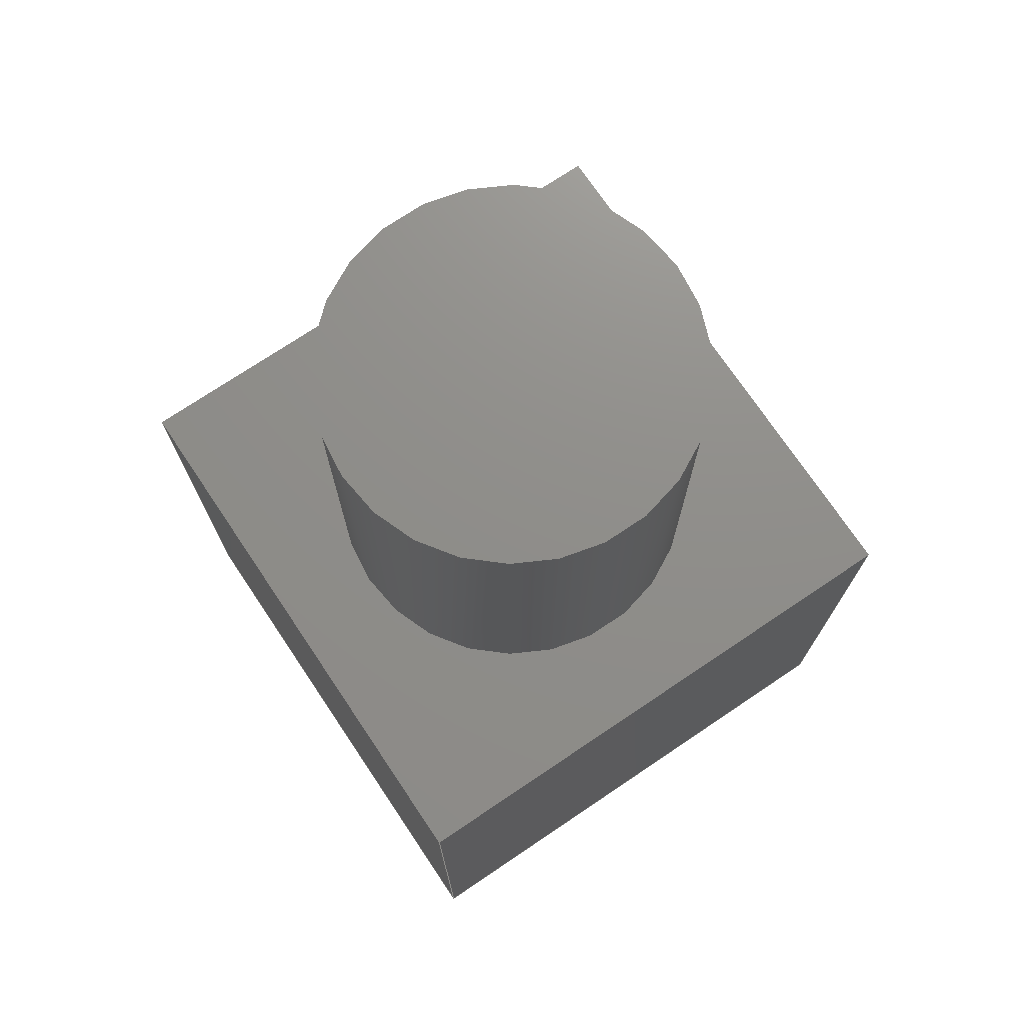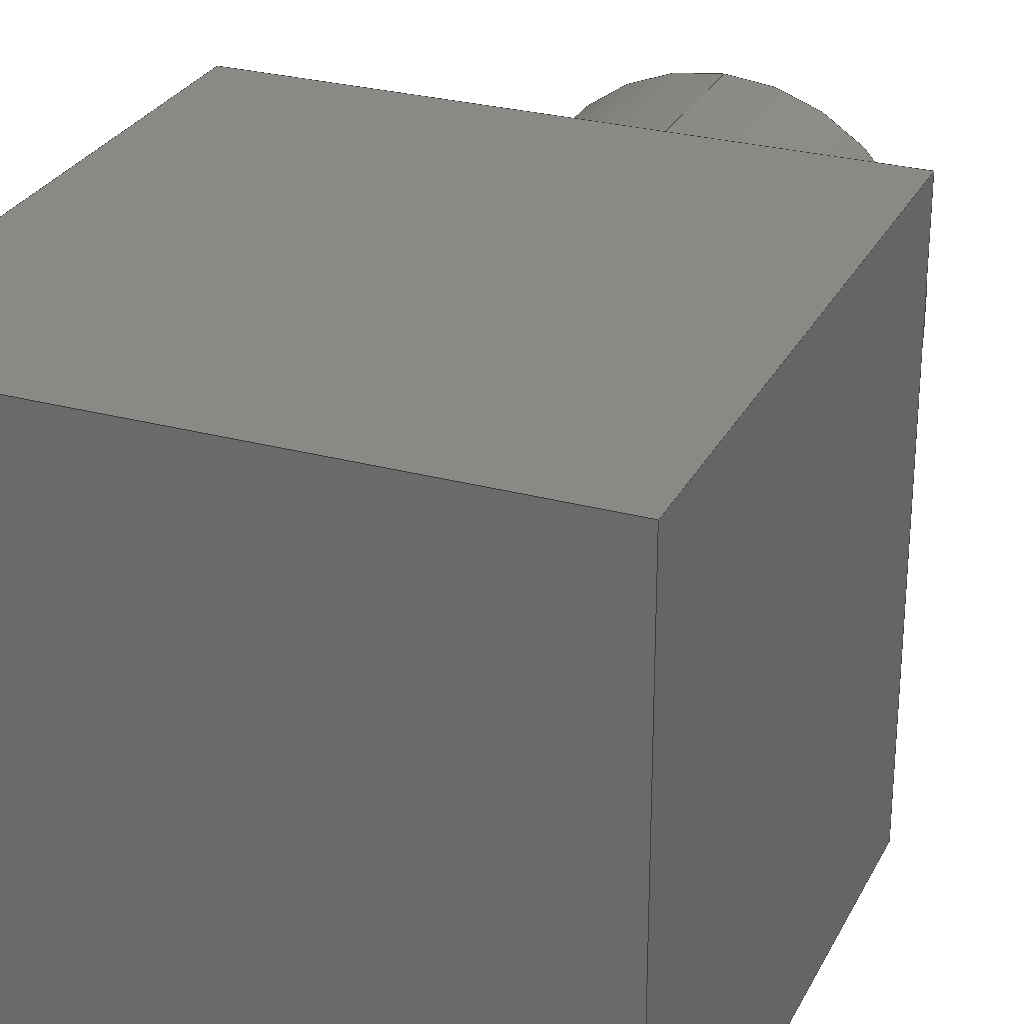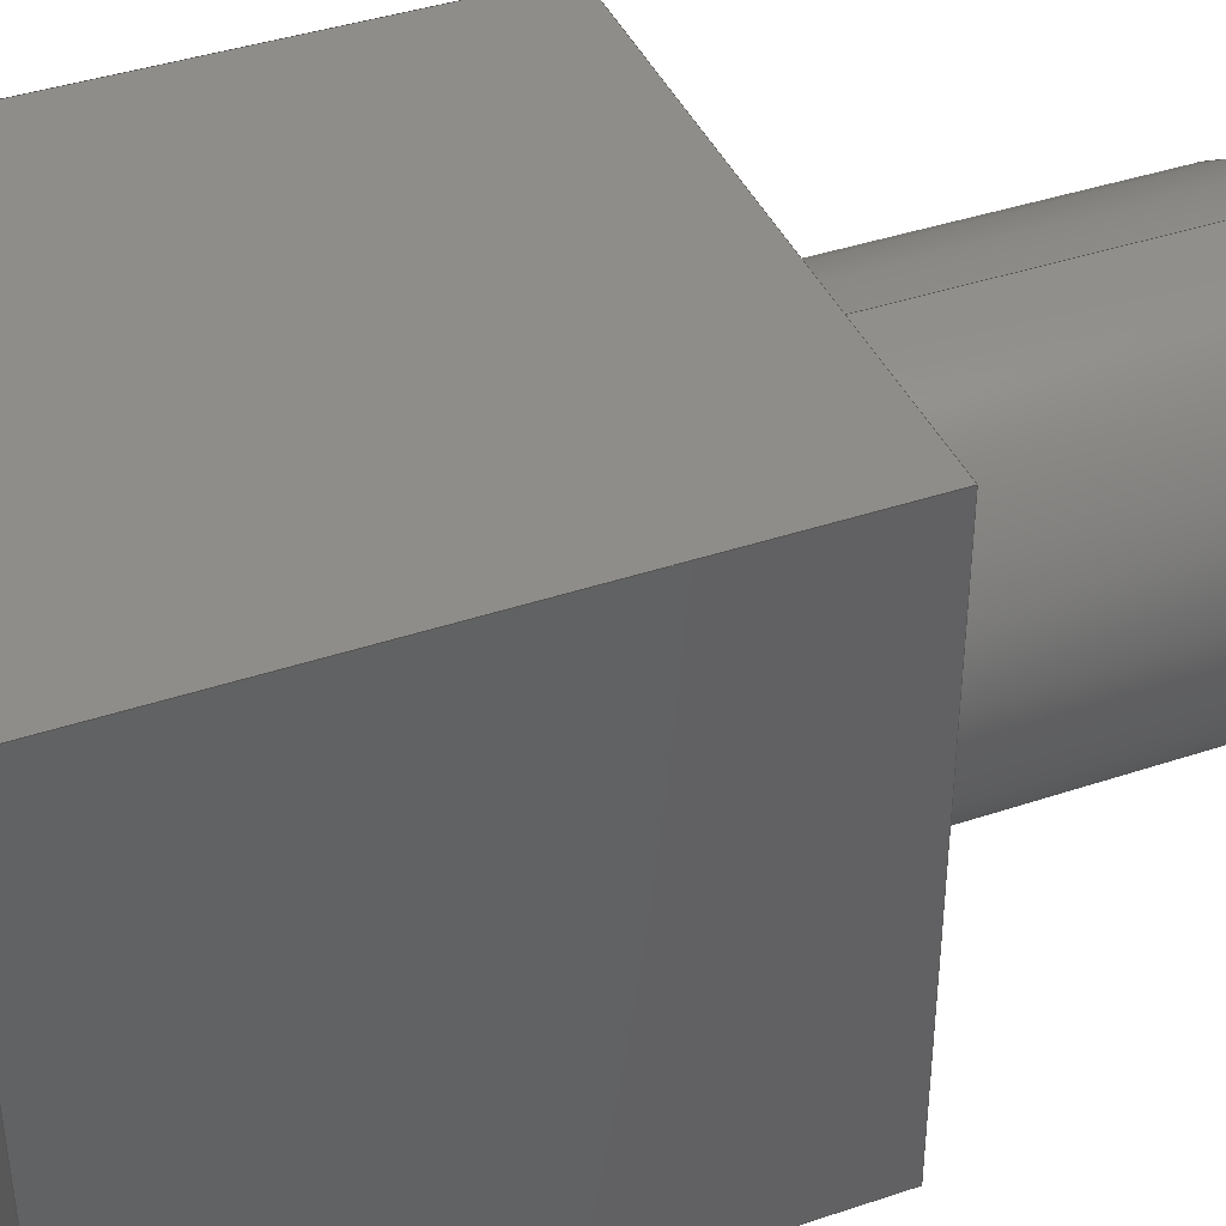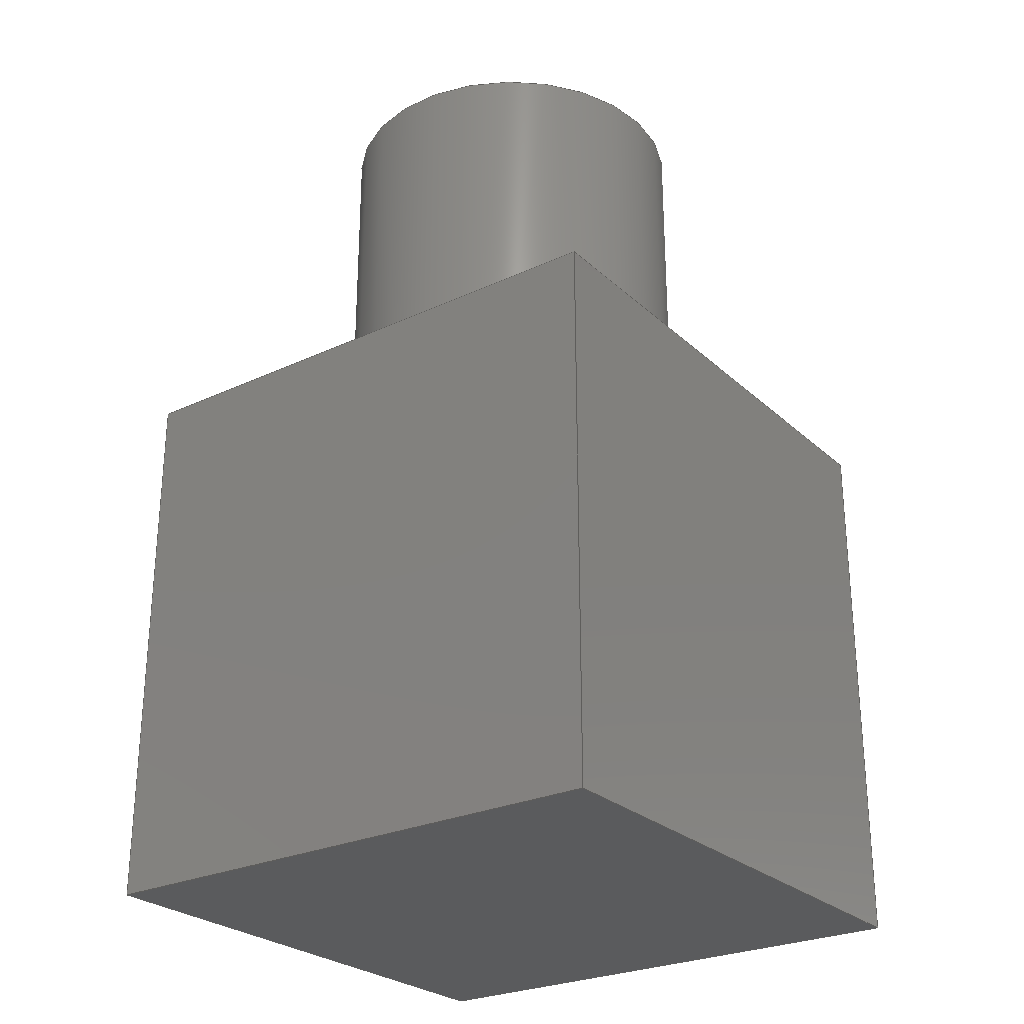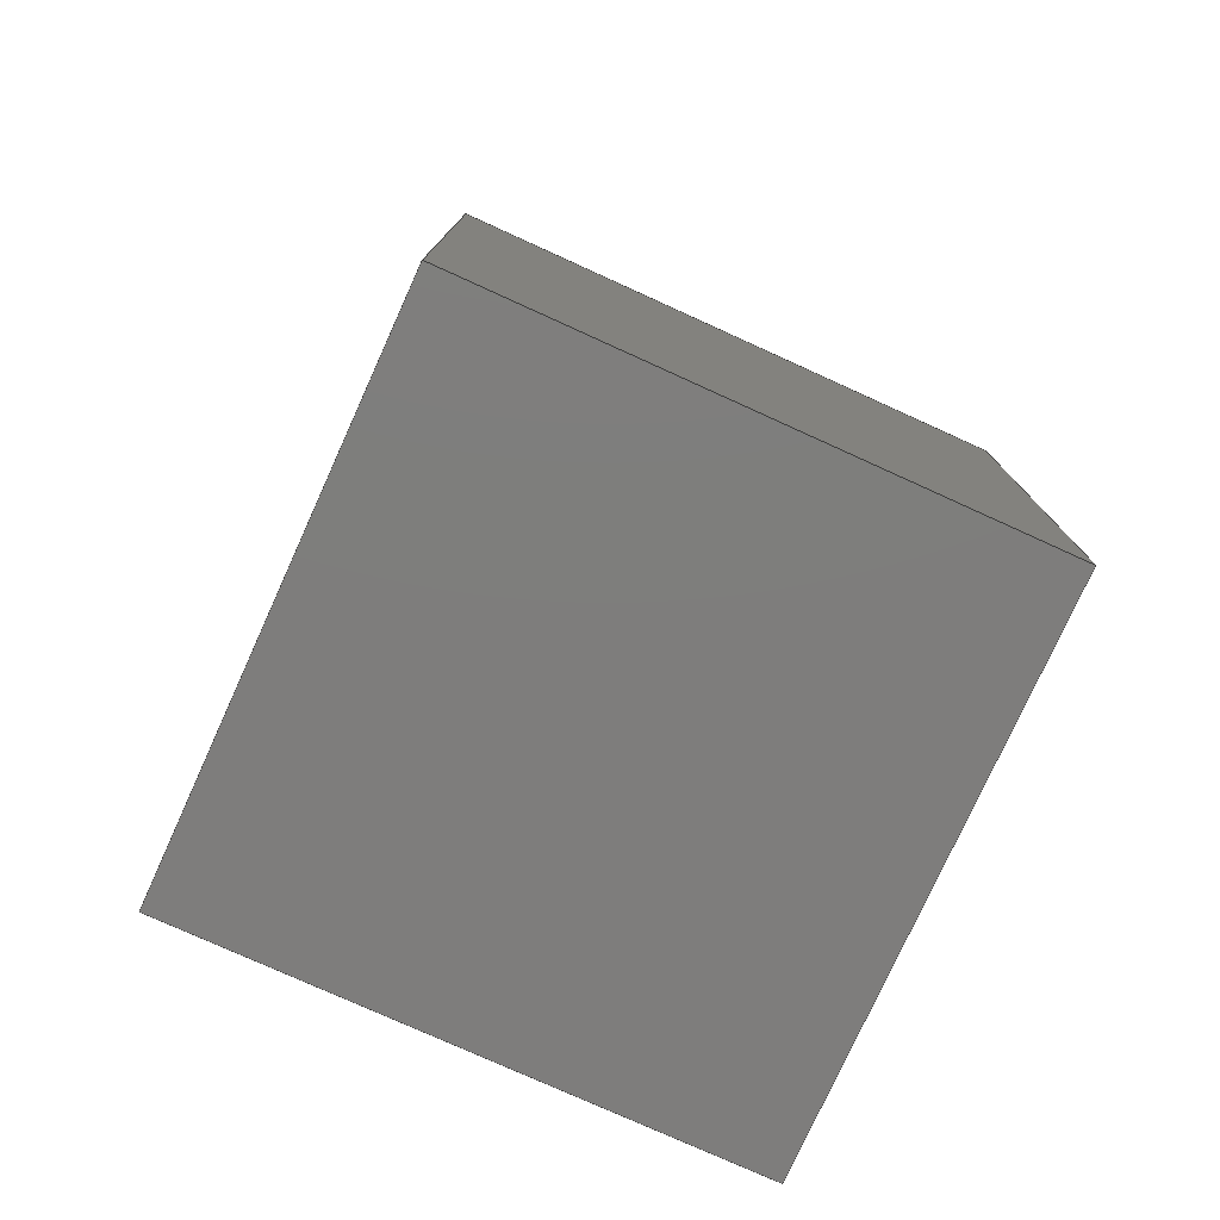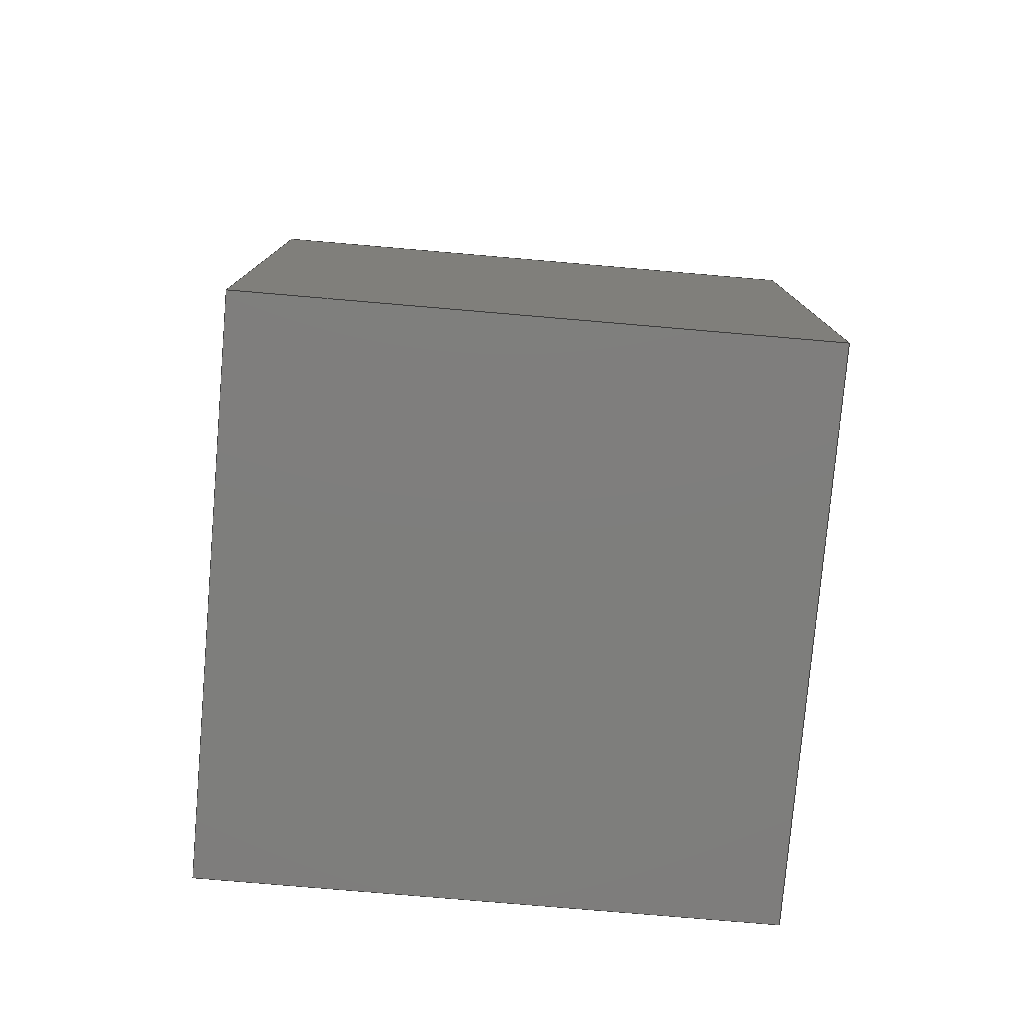
<metadata>
{"format":"step","ext":"stp","renderer":"f3d","projection":"perspective","resolution":1024,"background":"white","views":[{"elev":73.5,"azim":56.1,"up":"+Z"},{"elev":27.9,"azim":-157.6,"up":"+Y"},{"elev":40.5,"azim":-112.4,"up":"+Y"},{"elev":-26.7,"azim":-54.0,"up":"+Z"},{"elev":-77.4,"azim":65.6,"up":"+Z"},{"elev":-77.9,"azim":-94.9,"up":"+Z"}]}
</metadata>
<code>
ISO-10303-21;
DATA;
#1=SHAPE_REPRESENTATION_RELATIONSHIP('None',
'relationship between cube_cylinder-None and cube_cylinder-None',#13,#2);
#2=ADVANCED_BREP_SHAPE_REPRESENTATION('cube_cylinder-None',(#23),#218);
#3=SHAPE_DEFINITION_REPRESENTATION(#4,#13);
#4=PRODUCT_DEFINITION_SHAPE('','',#5);
#5=PRODUCT_DEFINITION(' ','',#7,#6);
#6=PRODUCT_DEFINITION_CONTEXT('part definition',#12,'design');
#7=PRODUCT_DEFINITION_FORMATION_WITH_SPECIFIED_SOURCE(' ',' ',#9,.NOT_KNOWN.);
#8=PRODUCT_RELATED_PRODUCT_CATEGORY('part','',(#9));
#9=PRODUCT('cube_cylinder','cube_cylinder',' ',(#10));
#10=PRODUCT_CONTEXT(' ',#12,'mechanical');
#11=APPLICATION_PROTOCOL_DEFINITION('international standard',
'automotive_design',2001,#12);
#12=APPLICATION_CONTEXT(
'core data for automotive mechanical design processes');
#13=SHAPE_REPRESENTATION('cube_cylinder-None',(#139),#218);
#14=PRESENTATION_LAYER_ASSIGNMENT('1','Layer 1',(#23));
#15=STYLED_ITEM('',(#16),#23);
#16=PRESENTATION_STYLE_ASSIGNMENT((#17));
#17=SURFACE_STYLE_USAGE(.BOTH.,#18);
#18=SURFACE_SIDE_STYLE('',(#19));
#19=SURFACE_STYLE_FILL_AREA(#20);
#20=FILL_AREA_STYLE('',(#21));
#21=FILL_AREA_STYLE_COLOUR('',#22);
#22=COLOUR_RGB('Medium Steel',0.5961,0.6667,0.6863);
#23=MANIFOLD_SOLID_BREP('',#24);
#24=CLOSED_SHELL('',(#32,#33,#34,#35,#36,#37,#38,#39));
#25=CYLINDRICAL_SURFACE('',#148,5);
#26=FACE_OUTER_BOUND('',#55,.T.);
#27=FACE_OUTER_BOUND('',#56,.T.);
#28=FACE_OUTER_BOUND('',#57,.T.);
#29=FACE_OUTER_BOUND('',#58,.T.);
#30=FACE_OUTER_BOUND('',#59,.T.);
#31=FACE_OUTER_BOUND('',#62,.T.);
#32=ADVANCED_FACE('',(#49,#50),#40,.T.);
#33=ADVANCED_FACE('',(#26),#41,.T.);
#34=ADVANCED_FACE('',(#27),#42,.T.);
#35=ADVANCED_FACE('',(#28),#43,.T.);
#36=ADVANCED_FACE('',(#29),#44,.T.);
#37=ADVANCED_FACE('',(#30),#45,.T.);
#38=ADVANCED_FACE('',(#51,#52),#25,.T.);
#39=ADVANCED_FACE('',(#31),#46,.F.);
#40=PLANE('',#141);
#41=PLANE('',#142);
#42=PLANE('',#143);
#43=PLANE('',#144);
#44=PLANE('',#145);
#45=PLANE('',#146);
#46=PLANE('',#149);
#47=CIRCLE('',#140,5);
#48=CIRCLE('',#147,5);
#49=FACE_BOUND('',#53,.T.);
#50=FACE_BOUND('',#54,.T.);
#51=FACE_BOUND('',#60,.T.);
#52=FACE_BOUND('',#61,.T.);
#53=EDGE_LOOP('',(#63,#64,#65,#66));
#54=EDGE_LOOP('',(#67));
#55=EDGE_LOOP('',(#68,#69,#70,#71));
#56=EDGE_LOOP('',(#72,#73,#74,#75));
#57=EDGE_LOOP('',(#76,#77,#78,#79));
#58=EDGE_LOOP('',(#80,#81,#82,#83));
#59=EDGE_LOOP('',(#84,#85,#86,#87));
#60=EDGE_LOOP('',(#88));
#61=EDGE_LOOP('',(#89));
#62=EDGE_LOOP('',(#90));
#63=ORIENTED_EDGE('',*,*,#101,.F.);
#64=ORIENTED_EDGE('',*,*,#102,.F.);
#65=ORIENTED_EDGE('',*,*,#103,.F.);
#66=ORIENTED_EDGE('',*,*,#104,.F.);
#67=ORIENTED_EDGE('',*,*,#105,.T.);
#68=ORIENTED_EDGE('',*,*,#106,.T.);
#69=ORIENTED_EDGE('',*,*,#101,.T.);
#70=ORIENTED_EDGE('',*,*,#107,.F.);
#71=ORIENTED_EDGE('',*,*,#108,.T.);
#72=ORIENTED_EDGE('',*,*,#107,.T.);
#73=ORIENTED_EDGE('',*,*,#104,.T.);
#74=ORIENTED_EDGE('',*,*,#109,.F.);
#75=ORIENTED_EDGE('',*,*,#110,.T.);
#76=ORIENTED_EDGE('',*,*,#109,.T.);
#77=ORIENTED_EDGE('',*,*,#103,.T.);
#78=ORIENTED_EDGE('',*,*,#111,.F.);
#79=ORIENTED_EDGE('',*,*,#112,.T.);
#80=ORIENTED_EDGE('',*,*,#113,.F.);
#81=ORIENTED_EDGE('',*,*,#108,.F.);
#82=ORIENTED_EDGE('',*,*,#110,.F.);
#83=ORIENTED_EDGE('',*,*,#112,.F.);
#84=ORIENTED_EDGE('',*,*,#113,.T.);
#85=ORIENTED_EDGE('',*,*,#111,.T.);
#86=ORIENTED_EDGE('',*,*,#102,.T.);
#87=ORIENTED_EDGE('',*,*,#106,.F.);
#88=ORIENTED_EDGE('',*,*,#114,.T.);
#89=ORIENTED_EDGE('',*,*,#105,.F.);
#90=ORIENTED_EDGE('',*,*,#114,.F.);
#91=VERTEX_POINT('',#186);
#92=VERTEX_POINT('',#187);
#93=VERTEX_POINT('',#189);
#94=VERTEX_POINT('',#191);
#95=VERTEX_POINT('',#194);
#96=VERTEX_POINT('',#197);
#97=VERTEX_POINT('',#199);
#98=VERTEX_POINT('',#203);
#99=VERTEX_POINT('',#207);
#100=VERTEX_POINT('',#214);
#101=EDGE_CURVE('',#91,#92,#115,.T.);
#102=EDGE_CURVE('',#93,#91,#116,.T.);
#103=EDGE_CURVE('',#94,#93,#117,.T.);
#104=EDGE_CURVE('',#92,#94,#118,.T.);
#105=EDGE_CURVE('',#95,#95,#47,.T.);
#106=EDGE_CURVE('',#96,#91,#119,.T.);
#107=EDGE_CURVE('',#97,#92,#120,.T.);
#108=EDGE_CURVE('',#97,#96,#121,.T.);
#109=EDGE_CURVE('',#98,#94,#122,.T.);
#110=EDGE_CURVE('',#98,#97,#123,.T.);
#111=EDGE_CURVE('',#99,#93,#124,.T.);
#112=EDGE_CURVE('',#99,#98,#125,.T.);
#113=EDGE_CURVE('',#96,#99,#126,.T.);
#114=EDGE_CURVE('',#100,#100,#48,.T.);
#115=LINE('',#185,#127);
#116=LINE('',#188,#128);
#117=LINE('',#190,#129);
#118=LINE('',#192,#130);
#119=LINE('',#196,#131);
#120=LINE('',#198,#132);
#121=LINE('',#200,#133);
#122=LINE('',#202,#134);
#123=LINE('',#204,#135);
#124=LINE('',#206,#136);
#125=LINE('',#208,#137);
#126=LINE('',#210,#138);
#127=VECTOR('',#152,1);
#128=VECTOR('',#153,1);
#129=VECTOR('',#154,1);
#130=VECTOR('',#155,1);
#131=VECTOR('',#160,1);
#132=VECTOR('',#161,1);
#133=VECTOR('',#162,1);
#134=VECTOR('',#165,1);
#135=VECTOR('',#166,1);
#136=VECTOR('',#169,1);
#137=VECTOR('',#170,1);
#138=VECTOR('',#173,1);
#139=AXIS2_PLACEMENT_3D('',#184,#150,#151);
#140=AXIS2_PLACEMENT_3D('',#193,#156,#157);
#141=AXIS2_PLACEMENT_3D('',#195,#158,#159);
#142=AXIS2_PLACEMENT_3D('',#201,#163,#164);
#143=AXIS2_PLACEMENT_3D('',#205,#167,#168);
#144=AXIS2_PLACEMENT_3D('',#209,#171,#172);
#145=AXIS2_PLACEMENT_3D('',#211,#174,#175);
#146=AXIS2_PLACEMENT_3D('',#212,#176,#177);
#147=AXIS2_PLACEMENT_3D('',#213,#178,#179);
#148=AXIS2_PLACEMENT_3D('',#215,#180,#181);
#149=AXIS2_PLACEMENT_3D('',#216,#182,#183);
#150=DIRECTION('',(0,0,1));
#151=DIRECTION('',(1,0,0));
#152=DIRECTION('',(-1,0,0));
#153=DIRECTION('',(0,-1,0));
#154=DIRECTION('',(1,0,0));
#155=DIRECTION('',(0,1,0));
#156=DIRECTION('',(0,0,-1));
#157=DIRECTION('',(0,1,0));
#158=DIRECTION('',(0,0,1));
#159=DIRECTION('',(1,0,0));
#160=DIRECTION('',(0,0,1));
#161=DIRECTION('',(0,0,1));
#162=DIRECTION('',(1,0,0));
#163=DIRECTION('',(0,-1,0));
#164=DIRECTION('',(0,0,-1));
#165=DIRECTION('',(0,0,1));
#166=DIRECTION('',(0,-1,0));
#167=DIRECTION('',(-1,0,0));
#168=DIRECTION('',(0,0,1));
#169=DIRECTION('',(0,0,1));
#170=DIRECTION('',(-1,0,0));
#171=DIRECTION('',(0,1,0));
#172=DIRECTION('',(0,0,1));
#173=DIRECTION('',(0,1,0));
#174=DIRECTION('',(0,0,-1));
#175=DIRECTION('',(-1,0,0));
#176=DIRECTION('',(1,0,0));
#177=DIRECTION('',(0,0,-1));
#178=DIRECTION('',(0,0,-1));
#179=DIRECTION('',(0,1,0));
#180=DIRECTION('',(0,0,-1));
#181=DIRECTION('',(-1,0,0));
#182=DIRECTION('',(0,0,-1));
#183=DIRECTION('',(-1,0,0));
#184=CARTESIAN_POINT('',(0,0,0));
#185=CARTESIAN_POINT('',(7.5,0,15));
#186=CARTESIAN_POINT('',(15,0,15));
#187=CARTESIAN_POINT('',(0,0,15));
#188=CARTESIAN_POINT('',(15,7.5,15));
#189=CARTESIAN_POINT('',(15,15,15));
#190=CARTESIAN_POINT('',(7.5,15,15));
#191=CARTESIAN_POINT('',(0,15,15));
#192=CARTESIAN_POINT('',(0,7.5,15));
#193=CARTESIAN_POINT('',(7.5,7.5,15));
#194=CARTESIAN_POINT('',(7.5,12.5,15));
#195=CARTESIAN_POINT('',(7.5,7.5,15));
#196=CARTESIAN_POINT('',(15,0,0));
#197=CARTESIAN_POINT('',(15,0,0));
#198=CARTESIAN_POINT('',(0,0,0));
#199=CARTESIAN_POINT('',(0,0,0));
#200=CARTESIAN_POINT('',(7.5,0,0));
#201=CARTESIAN_POINT('',(7.5,0,0));
#202=CARTESIAN_POINT('',(0,15,0));
#203=CARTESIAN_POINT('',(0,15,0));
#204=CARTESIAN_POINT('',(0,7.5,0));
#205=CARTESIAN_POINT('',(0,7.5,0));
#206=CARTESIAN_POINT('',(15,15,0));
#207=CARTESIAN_POINT('',(15,15,0));
#208=CARTESIAN_POINT('',(7.5,15,0));
#209=CARTESIAN_POINT('',(7.5,15,0));
#210=CARTESIAN_POINT('',(15,7.5,0));
#211=CARTESIAN_POINT('',(7.5,7.5,0));
#212=CARTESIAN_POINT('',(15,7.5,0));
#213=CARTESIAN_POINT('',(7.5,7.5,25));
#214=CARTESIAN_POINT('',(7.5,12.5,25));
#215=CARTESIAN_POINT('',(7.5,7.5,25));
#216=CARTESIAN_POINT('',(7.5,7.5,25));
#217=MECHANICAL_DESIGN_GEOMETRIC_PRESENTATION_REPRESENTATION('',(#15),#218);
#218=(
GEOMETRIC_REPRESENTATION_CONTEXT(3)
GLOBAL_UNCERTAINTY_ASSIGNED_CONTEXT((#219))
GLOBAL_UNIT_ASSIGNED_CONTEXT((#225,#221,#220))
REPRESENTATION_CONTEXT('cube_cylinder','TOP_LEVEL_ASSEMBLY_PART')
);
#219=UNCERTAINTY_MEASURE_WITH_UNIT(LENGTH_MEASURE(2e-05),#225,
'DISTANCE_ACCURACY_VALUE','Maximum Tolerance applied to model');
#220=(
NAMED_UNIT(*)
SI_UNIT($,.STERADIAN.)
SOLID_ANGLE_UNIT()
);
#221=(
CONVERSION_BASED_UNIT('DEGREE',#223)
NAMED_UNIT(#222)
PLANE_ANGLE_UNIT()
);
#222=DIMENSIONAL_EXPONENTS(0,0,0,0,0,0,0);
#223=PLANE_ANGLE_MEASURE_WITH_UNIT(PLANE_ANGLE_MEASURE(0.01745),#224);
#224=(
NAMED_UNIT(*)
PLANE_ANGLE_UNIT()
SI_UNIT($,.RADIAN.)
);
#225=(
LENGTH_UNIT()
NAMED_UNIT(*)
SI_UNIT(.MILLI.,.METRE.)
);
ENDSEC;
END-ISO-10303-21;

</code>
